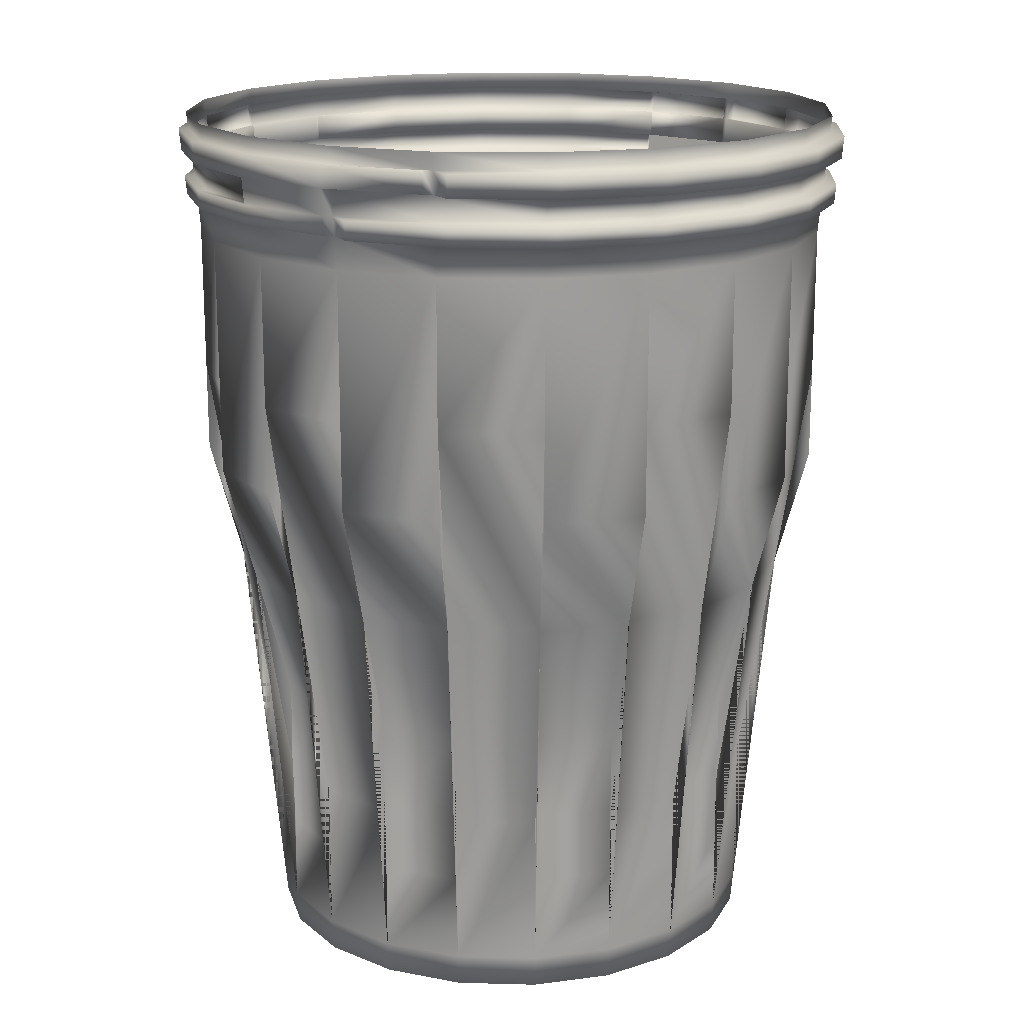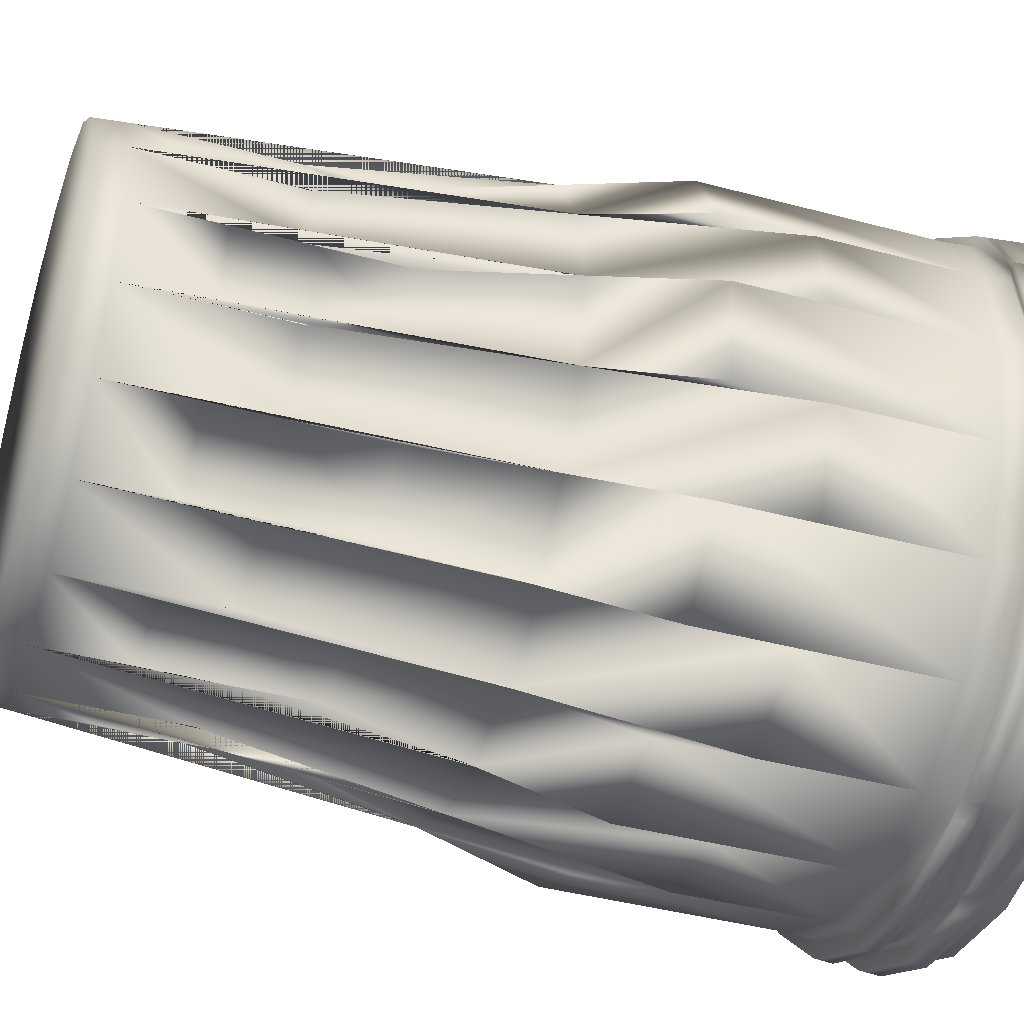
<metadata>
{"format":"obj","ext":"obj","renderer":"f3d","projection":"perspective","resolution":1024,"background":"white","views":[{"elev":16.9,"azim":-167.9,"up":"+Y"},{"elev":-42.0,"azim":72.2,"up":"+Z"}]}
</metadata>
<code>
o Cylinder_Cylinder.002
v -0.5348 -2.157 0.01074
v -0.5348 0.4792 -0.2291
v -0.2999 -2.157 0.04795
v -0.2257 0.4792 -0.1801
v -0.08795 -2.157 0.1559
v 0.05303 0.4792 -0.03811
v 0.08023 -2.157 0.3241
v 0.2743 0.4792 0.1831
v 0.1882 -2.157 0.536
v 0.4163 0.4792 0.4619
v 0.2254 -2.157 0.7709
v 0.4652 0.4792 0.7709
v 0.1882 -2.157 1.006
v 0.4163 0.4792 1.08
v 0.08023 -2.157 1.218
v 0.2743 0.4792 1.359
v -0.08795 -2.157 1.386
v 0.05303 0.4792 1.58
v -0.2999 -2.157 1.494
v -0.2257 0.4792 1.722
v -0.5348 -2.157 1.531
v -0.5348 0.4792 1.771
v -0.7697 -2.157 1.494
v -0.8438 0.4792 1.722
v -0.9816 -2.157 1.386
v -1.123 0.4792 1.58
v -1.15 -2.157 1.218
v -1.344 0.4792 1.359
v -1.258 -2.157 1.006
v -1.486 0.4792 1.08
v -1.295 -2.157 0.7709
v -1.535 0.4792 0.7709
v -1.258 -2.157 0.536
v -1.486 0.4792 0.4619
v -1.15 -2.157 0.3241
v -1.344 0.4792 0.1831
v -0.9816 -2.157 0.1559
v -1.123 0.4792 -0.03811
v -0.7697 -2.157 0.04795
v -0.8438 0.4792 -0.1802
v -0.5348 -2.061 0.002012
v -0.2972 -2.061 0.03964
v -0.08281 -2.061 0.1489
v 0.08729 -2.061 0.319
v 0.1965 -2.061 0.5333
v 0.2341 -2.061 0.7709
v 0.1965 -2.061 1.009
v 0.08729 -2.061 1.223
v -0.08281 -2.061 1.393
v -0.2972 -2.061 1.502
v -0.5348 -2.061 1.54
v -0.7724 -2.061 1.502
v -0.9867 -2.061 1.393
v -1.157 -2.061 1.223
v -1.266 -2.061 1.009
v -1.304 -2.061 0.7709
v -1.266 -2.061 0.5333
v -1.157 -2.061 0.319
v -0.9867 -2.061 0.1489
v -0.7724 -2.061 0.03964
v -0.5348 0.2235 -0.2058
v -0.2329 0.2235 -0.158
v 0.03935 0.2235 -0.01929
v 0.2554 0.2235 0.1968
v 0.3942 0.2235 0.4691
v 0.442 0.2235 0.7709
v 0.3942 0.2235 1.073
v 0.2554 0.2235 1.345
v 0.03935 0.2235 1.561
v -0.2329 0.2235 1.7
v -0.5348 0.2235 1.748
v -0.8366 0.2235 1.7
v -1.109 0.2235 1.561
v -1.325 0.2235 1.345
v -1.464 0.2235 1.073
v -1.511 0.2235 0.7709
v -1.464 0.2235 0.4691
v -1.325 0.2235 0.1968
v -1.109 0.2235 -0.01929
v -0.8366 0.2235 -0.158
v -0.265 -0.9186 -0.05919
v -0.02173 -0.9186 0.06479
v 0.1714 -0.9186 0.2579
v 0.2953 -0.9186 0.5012
v 0.3381 -0.9186 0.7709
v 0.2953 -0.9186 1.041
v 0.1714 -0.9186 1.284
v -0.02173 -0.9186 1.477
v -0.265 -0.9186 1.601
v -0.5348 -0.9186 1.644
v -0.8045 -0.9186 1.601
v -1.048 -0.9186 1.477
v -1.241 -0.9186 1.284
v -1.365 -0.9186 1.041
v -1.408 -0.9186 0.7709
v -1.365 -0.9186 0.5012
v -1.241 -0.9186 0.2579
v -1.048 -0.9186 0.06478
v -0.8045 -0.9186 -0.05919
v -0.5348 -0.9186 -0.1019
v -0.5348 0.2807 -0.211
v -0.2313 0.2807 -0.163
v 0.04241 0.2807 -0.0235
v 0.2596 0.2807 0.1937
v 0.3991 0.2807 0.4675
v 0.4472 0.2807 0.7709
v 0.3991 0.2807 1.074
v 0.2596 0.2807 1.348
v 0.04241 0.2807 1.565
v -0.2313 0.2807 1.705
v -0.5348 0.2807 1.753
v -0.8382 0.2807 1.705
v -1.112 0.2807 1.565
v -1.329 0.2807 1.348
v -1.469 0.2807 1.074
v -1.517 0.2807 0.7709
v -1.469 0.2807 0.4675
v -1.329 0.2807 0.1937
v -1.112 0.2807 -0.0235
v -0.8382 0.2807 -0.163
v -0.5348 0.427 -0.2243
v -0.2272 0.427 -0.1756
v 0.05023 0.427 -0.03426
v 0.2704 0.427 0.1859
v 0.4118 0.427 0.4634
v 0.4605 0.427 0.7709
v 0.4118 0.427 1.078
v 0.2704 0.427 1.356
v 0.05023 0.427 1.576
v -0.2272 0.427 1.717
v -0.5348 0.427 1.766
v -0.8423 0.427 1.717
v -1.12 0.427 1.576
v -1.34 0.427 1.356
v -1.481 0.427 1.078
v -1.53 0.427 0.7709
v -1.481 0.427 0.4634
v -1.34 0.427 0.1859
v -1.12 0.427 -0.03427
v -0.8423 0.427 -0.1756
v -0.2291 0.359 -0.1698
v 0.0466 0.359 -0.02926
v 0.2654 0.359 0.1895
v 0.4059 0.359 0.4653
v 0.4543 0.359 0.7709
v 0.4059 0.359 1.077
v 0.2654 0.359 1.352
v 0.0466 0.359 1.571
v -0.2291 0.359 1.712
v -0.5348 0.359 1.76
v -0.8404 0.359 1.712
v -1.116 0.359 1.571
v -1.335 0.359 1.352
v -1.475 0.359 1.077
v -1.524 0.359 0.7709
v -1.475 0.359 0.4653
v -1.335 0.359 0.1895
v -1.116 0.359 -0.02927
v -0.8404 0.359 -0.1698
v -0.5348 0.359 -0.2182
v 0.4606 0.2772 0.7985
v 0.4554 0.22 0.7985
v 0.4126 0.2772 1.102
v 0.4076 0.22 1.1
v 0.2731 0.2772 1.376
v 0.2689 0.22 1.373
v 0.05585 0.2772 1.593
v 0.05279 0.22 1.589
v -0.2179 0.2772 1.732
v -0.2195 0.22 1.727
v -0.5213 0.2772 1.78
v -0.5213 0.22 1.775
v -0.8248 0.2772 1.732
v -0.8231 0.22 1.727
v -1.098 0.2772 1.593
v -1.095 0.22 1.589
v 0.4193 0.3556 1.104
v 0.2789 0.3556 1.38
v -0.827 0.3556 1.739
v -1.103 0.3556 1.599
v -0.8289 0.4235 1.745
v -1.106 0.4235 1.604
v -0.5213 0.4235 1.794
v -0.2138 0.4235 1.745
v 0.06368 0.4235 1.604
v 0.2839 0.4235 1.383
v 0.4252 0.4235 1.106
v 0.4739 0.4235 0.7985
v 0.4678 0.3556 0.7985
v 0.06004 0.3556 1.599
v -0.2157 0.3556 1.739
v -0.5213 0.3556 1.788
v -0.2 0.2807 -0.163
v -0.2016 0.2235 -0.158
v 0.07378 0.2807 -0.0235
v 0.07072 0.2235 -0.01929
v 0.291 0.2807 0.1937
v 0.2868 0.2235 0.1968
v 0.4305 0.2807 0.4675
v 0.4255 0.2235 0.4691
v 0.4785 0.2807 0.7709
v 0.4733 0.2235 0.7709
v -0.1978 0.359 -0.1698
v 0.07797 0.359 -0.02926
v -0.5034 0.359 -0.2182
v -0.5034 0.427 -0.2243
v 0.4431 0.427 0.4634
v 0.4919 0.427 0.7709
v 0.3018 0.427 0.1859
v 0.0816 0.427 -0.03426
v -0.1958 0.427 -0.1756
v 0.2968 0.359 0.1895
v 0.4373 0.359 0.4653
v 0.4857 0.359 0.7709
v -0.5794 0.3535 -0.2409
v -0.5794 0.4214 -0.2471
v -0.887 0.4214 -0.1984
v -1.164 0.4214 -0.05702
v -1.385 0.4214 0.1632
v -1.526 0.4214 0.4406
v -1.575 0.4214 0.7482
v -1.526 0.4214 1.056
v -1.385 0.4214 1.333
v -1.38 0.3535 1.33
v -1.52 0.3535 1.054
v -1.568 0.3535 0.7482
v -1.52 0.3535 0.4425
v -1.38 0.3535 0.1668
v -1.161 0.3535 -0.05202
v -0.8851 0.3535 -0.1925
v -0.2714 0.2748 -0.1921
v -0.273 0.2176 -0.1872
v -1.369 0.2748 1.319
v -1.365 0.2176 1.316
v -1.509 0.2748 1.045
v -1.504 0.2176 1.044
v -1.557 0.2748 0.7418
v -1.552 0.2176 0.7418
v -1.509 0.2748 0.4383
v -1.504 0.2176 0.4399
v -1.369 0.2748 0.1646
v -1.365 0.2176 0.1677
v -1.152 0.2748 -0.05264
v -1.149 0.2176 -0.04843
v -0.8783 0.2748 -0.1921
v -0.8767 0.2176 -0.1872
v -0.5749 0.2176 -0.235
v -0.5749 0.2748 -0.2402
v -1.136 0.2776 1.589
v -1.133 0.2204 1.585
v -1.353 0.2776 1.372
v -1.349 0.2204 1.369
v -1.139 0.4245 1.595
v -1.359 0.4245 1.375
v -1.135 0.3566 1.59
v -1.354 0.3566 1.371
v -0.84 0.4213 1.767
v -1.117 0.4213 1.625
v -0.8381 0.3534 1.761
v -1.114 0.3534 1.62
v -0.8271 0.2768 1.737
v -0.8255 0.2196 1.732
v -1.101 0.2768 1.597
v -1.098 0.2196 1.593
v -0.8271 0.2768 1.737
v -0.8255 0.2196 1.732
v -1.101 0.2768 1.597
v -1.098 0.2196 1.593
v 0.4833 0.2752 0.8021
v 0.4781 0.218 0.8021
v 0.4352 0.2752 1.105
v 0.4303 0.218 1.104
v 0.4836 0.4226 0.8
v 0.4349 0.4226 1.108
v 0.4774 0.3547 0.8
v 0.429 0.3547 1.106
v -0.5348 0.1262 -0.197
v -0.2357 0.1262 -0.1496
v 0.03414 0.1262 -0.01212
v 0.2483 0.1262 0.202
v 0.3857 0.1262 0.4718
v 0.4331 0.1262 0.7709
v 0.3857 0.1262 1.07
v 0.2483 0.1262 1.34
v 0.03414 0.1262 1.554
v -0.2357 0.1262 1.691
v -0.5348 0.1262 1.739
v -0.8338 0.1262 1.691
v -1.104 0.1262 1.554
v -1.318 0.1262 1.34
v -1.455 0.1262 1.07
v -1.503 0.1262 0.7709
v -1.455 0.1262 0.4718
v -1.318 0.1262 0.202
v -1.104 0.1262 -0.01212
v -0.8338 0.1262 -0.1496
v -0.265 -0.932 -0.05919
v -0.2972 -1.601 0.03964
v -0.02173 -0.932 0.06479
v -0.08281 -1.601 0.1489
v 0.1714 -0.932 0.2579
v 0.08729 -1.601 0.319
v 0.2953 -0.932 0.5012
v 0.1965 -1.601 0.5333
v 0.3381 -0.932 0.7709
v 0.2341 -1.601 0.7709
v 0.2953 -0.932 1.041
v 0.1965 -1.601 1.009
v 0.1714 -0.932 1.284
v 0.08729 -1.601 1.223
v -0.02173 -0.932 1.477
v -0.08281 -1.601 1.393
v -0.265 -0.932 1.601
v -0.2972 -1.601 1.502
v -0.5348 -0.932 1.644
v -0.5348 -1.601 1.54
v -0.8045 -0.932 1.601
v -0.7724 -1.601 1.502
v -1.048 -0.932 1.477
v -0.9867 -1.601 1.393
v -1.241 -0.932 1.284
v -1.157 -1.601 1.223
v -1.365 -0.932 1.041
v -1.266 -1.601 1.009
v -1.408 -0.932 0.7709
v -1.304 -1.601 0.7709
v -1.365 -0.932 0.5012
v -1.266 -1.601 0.5333
v -1.241 -0.932 0.2579
v -1.157 -1.601 0.319
v -1.048 -0.932 0.06478
v -0.9867 -1.601 0.1489
v -0.8045 -0.932 -0.05919
v -0.7724 -1.601 0.03964
v -0.5348 -1.601 0.002012
v -0.2357 -0.3196 -0.1496
v 0.03414 -0.3196 -0.01212
v 0.2483 -0.3196 0.202
v 0.3857 -0.3196 0.4718
v 0.4331 -0.3196 0.7709
v 0.3857 -0.3196 1.07
v 0.2483 -0.3196 1.34
v 0.03414 -0.3196 1.554
v -0.2357 -0.3196 1.691
v -0.5348 -0.3196 1.739
v -0.8338 -0.3196 1.691
v -1.104 -0.3196 1.554
v -1.318 -0.3196 1.34
v -1.455 -0.3196 1.07
v -1.503 -0.3196 0.7709
v -1.455 -0.3196 0.4718
v -1.318 -0.3196 0.202
v -1.104 -0.3196 -0.01212
v -0.8338 -0.3196 -0.1496
v -0.5348 -0.932 -0.1019
v -0.5348 -0.3196 -0.197
v -0.265 -0.94 -0.05919
v -0.2972 -1.328 0.03965
v -0.02173 -0.94 0.06479
v -0.08281 -1.328 0.1489
v 0.1714 -0.94 0.2579
v 0.08729 -1.328 0.319
v 0.2953 -0.94 0.5012
v 0.1965 -1.328 0.5333
v 0.3381 -0.94 0.7709
v 0.2341 -1.328 0.7709
v 0.2953 -0.94 1.041
v 0.1965 -1.328 1.009
v 0.1714 -0.94 1.284
v 0.08729 -1.328 1.223
v -0.02173 -0.94 1.477
v -0.08281 -1.328 1.393
v -0.265 -0.94 1.601
v -0.2972 -1.328 1.502
v -0.5348 -0.94 1.644
v -0.5348 -1.328 1.54
v -0.8045 -0.94 1.601
v -0.7724 -1.328 1.502
v -1.048 -0.94 1.477
v -0.9867 -1.328 1.393
v -1.241 -0.94 1.284
v -1.157 -1.328 1.223
v -1.365 -0.94 1.041
v -1.266 -1.328 1.009
v -1.408 -0.94 0.7709
v -1.304 -1.328 0.7709
v -1.365 -0.94 0.5012
v -1.266 -1.328 0.5333
v -1.241 -0.94 0.2579
v -1.157 -1.328 0.319
v -1.048 -0.94 0.06478
v -0.9867 -1.328 0.1489
v -0.8045 -0.94 -0.05919
v -0.7724 -1.328 0.03965
v -0.5348 -1.328 0.002014
v -0.2357 -0.5852 -0.1496
v 0.03414 -0.5852 -0.01212
v 0.2483 -0.5852 0.202
v 0.3857 -0.5852 0.4718
v 0.4331 -0.5852 0.7709
v 0.3857 -0.5852 1.07
v 0.2483 -0.5852 1.34
v 0.03414 -0.5852 1.554
v -0.2357 -0.5852 1.691
v -0.5348 -0.5852 1.739
v -0.8338 -0.5852 1.691
v -1.104 -0.5852 1.554
v -1.318 -0.5852 1.34
v -1.455 -0.5852 1.07
v -1.503 -0.5852 0.7709
v -1.455 -0.5852 0.4718
v -1.318 -0.5852 0.202
v -1.104 -0.5852 -0.01212
v -0.8338 -0.5852 -0.1496
v -0.5348 -0.94 -0.1019
v -0.5348 -0.5852 -0.197
v -0.9879 -1.799 0.1526
v -0.7736 -1.797 0.04339
v -1.267 -1.804 0.537
v -1.158 -1.801 0.3226
v -1.267 -1.808 1.012
v -1.305 -1.806 0.7745
v -0.9878 -1.811 1.396
v -1.158 -1.81 1.226
v -0.5359 -1.811 1.543
v -0.7735 -1.812 1.506
v -0.08397 -1.808 1.397
v -0.2983 -1.81 1.506
v 0.1953 -1.804 1.012
v 0.08612 -1.806 1.226
v 0.1953 -1.799 0.537
v 0.2329 -1.801 0.7746
v -0.08403 -1.796 0.1526
v 0.08608 -1.797 0.3227
v -0.536 -1.796 0.005771
v -0.2984 -1.796 0.04341
v -1.156 -1.582 0.3153
v -1.265 -1.585 0.5297
v -0.7712 -1.578 0.03609
v -0.9855 -1.58 0.1453
v -0.5336 -1.577 -0.001527
v -1.265 -1.59 1.005
v -1.302 -1.587 0.7672
v -0.9855 -1.592 1.389
v -1.156 -1.591 1.219
v -0.5335 -1.592 1.536
v -0.7711 -1.593 1.498
v -0.08161 -1.59 1.389
v -0.2959 -1.591 1.498
v 0.1977 -1.585 1.005
v 0.08848 -1.587 1.219
v 0.1977 -1.58 0.5297
v 0.2353 -1.582 0.7673
v -0.08167 -1.577 0.1453
v 0.08844 -1.578 0.3154
v -0.296 -1.577 0.03611
f 121 2 4 122
f 122 4 6 123
f 123 6 8 124
f 124 8 10 125
f 125 10 12 126
f 126 12 14 127
f 127 14 16 128
f 128 16 18 129
f 129 18 20 130
f 130 20 22 131
f 131 22 24 132
f 132 24 26 133
f 133 26 28 134
f 134 28 30 135
f 135 30 32 136
f 136 32 34 137
f 137 34 36 138
f 138 36 38 139
f 139 38 40 140
f 140 40 2 121
f 1 3 5 7 9 11 13 15 17 19 21 23 25 27 29 31 33 35 37 39
f 39 60 41 1
f 37 59 60 39
f 35 58 59 37
f 33 57 58 35
f 31 56 57 33
f 29 55 56 31
f 27 54 55 29
f 25 53 54 27
f 23 52 53 25
f 21 51 52 23
f 19 50 51 21
f 17 49 50 19
f 15 48 49 17
f 13 47 48 15
f 11 46 47 13
f 9 45 46 11
f 7 44 45 9
f 5 43 44 7
f 3 42 43 5
f 1 41 42 3
f 296 80 61 277
f 295 79 80 296
f 294 78 79 295
f 293 77 78 294
f 292 76 77 293
f 291 75 76 292
f 290 74 75 291
f 289 73 74 290
f 288 72 73 289
f 287 71 72 288
f 286 70 71 287
f 285 69 70 286
f 284 68 69 285
f 283 67 68 284
f 282 66 67 283
f 281 65 66 282
f 280 64 65 281
f 279 63 64 280
f 278 62 63 279
f 277 61 62 278
f 287 288 406 405
f 281 84 303 339
f 45 84 363 364
f 84 45 304 303
f 280 83 361 398
f 51 50 314 316
f 83 44 362 361
f 83 280 338 301
f 394 60 418 439
f 286 287 345 344
f 82 279 397 359
f 44 83 301 302
f 285 286 404 403
f 279 82 299 337
f 43 82 359 360
f 82 43 300 299
f 278 81 357 396
f 53 52 318 320
f 81 42 358 357
f 81 278 336 297
f 119 120 245 243
f 120 101 248 245
f 75 74 234 236
f 76 75 236 238
f 114 115 235 233
f 62 61 247 232
f 77 76 238 240
f 114 74 252 251
f 129 130 184 185
f 145 126 188 189
f 71 70 170 172
f 110 111 171 169
f 130 131 183 184
f 151 150 192 179
f 72 71 172 174
f 106 66 202 201
f 104 105 199 197
f 143 142 204 212
f 105 106 201 199
f 115 116 237 235
f 136 137 220 221
f 156 155 226 227
f 137 138 219 220
f 153 134 223 224
f 121 160 215 216
f 155 154 225 226
f 138 139 218 219
f 134 153 256 254
f 111 112 173 171
f 131 132 181 183
f 150 149 191 192
f 73 72 174 176
f 132 133 182 181
f 149 148 190 191
f 148 147 178 190
f 121 122 211 206
f 122 123 210 211
f 141 160 205 203
f 160 121 206 205
f 123 124 209 210
f 101 160 141 102
f 126 145 214 208
f 103 142 143 104
f 104 143 144 105
f 105 144 145 106
f 106 145 146 107
f 113 73 176 175
f 108 147 148 109
f 109 148 149 110
f 110 149 150 111
f 111 150 151 112
f 152 113 175 180
f 113 152 153 114
f 114 153 154 115
f 115 154 155 116
f 116 155 156 117
f 117 156 157 118
f 118 157 158 119
f 119 158 159 120
f 120 159 160 101
f 175 176 264 263
f 172 171 173 174
f 170 169 171 172
f 168 167 169 170
f 166 165 167 168
f 164 163 165 166
f 162 161 269 270
f 182 180 260 258
f 192 183 181 179
f 191 184 183 192
f 190 185 184 191
f 178 186 185 190
f 177 187 186 178
f 189 188 273 275
f 163 177 178 165
f 173 179 180 175
f 109 110 169 167
f 70 69 168 170
f 128 129 185 186
f 108 109 167 165
f 66 106 161 162
f 69 68 166 168
f 127 128 186 187
f 107 146 177 163
f 68 67 164 166
f 126 127 187 188
f 147 108 165 178
f 106 107 163 161
f 67 66 162 164
f 133 152 180 182
f 112 151 179 173
f 146 145 189 177
f 200 199 201 202
f 198 197 199 200
f 196 195 197 198
f 194 193 195 196
f 213 207 208 214
f 212 209 207 213
f 204 210 209 212
f 203 211 210 204
f 205 206 211 203
f 193 203 204 195
f 144 143 212 213
f 66 65 200 202
f 103 104 197 195
f 145 144 213 214
f 65 64 198 200
f 102 141 203 193
f 125 126 208 207
f 64 63 196 198
f 124 125 207 209
f 142 103 195 204
f 63 62 194 196
f 62 102 193 194
f 230 217 216 215
f 229 218 217 230
f 228 219 218 229
f 227 220 219 228
f 226 221 220 227
f 225 222 221 226
f 224 223 222 225
f 157 156 227 228
f 135 136 221 222
f 158 157 228 229
f 134 135 222 223
f 159 158 229 230
f 160 159 230 215
f 140 121 216 217
f 139 140 217 218
f 154 153 224 225
f 246 245 248 247
f 244 243 245 246
f 242 241 243 244
f 240 239 241 242
f 238 237 239 240
f 236 235 237 238
f 234 233 235 236
f 247 248 231 232
f 61 80 246 247
f 74 114 233 234
f 118 119 243 241
f 80 79 244 246
f 117 118 241 239
f 79 78 242 244
f 116 117 239 237
f 101 102 231 248
f 78 77 240 242
f 102 62 232 231
f 250 249 251 252
f 74 73 250 252
f 73 113 249 250
f 113 114 251 249
f 255 253 254 256
f 153 152 255 256
f 152 133 253 255
f 133 134 254 253
f 259 257 258 260
f 180 179 259 260
f 179 181 257 259
f 181 182 258 257
f 261 263 267 265
f 176 174 262 264
f 173 175 263 261
f 174 173 261 262
f 266 265 267 268
f 263 264 268 267
f 264 262 266 268
f 262 261 265 266
f 270 269 271 272
f 164 162 270 272
f 161 163 271 269
f 163 164 272 271
f 275 273 274 276
f 187 177 276 274
f 188 187 274 273
f 177 189 275 276
f 368 370 451 450
f 284 285 343 342
f 100 277 416 415
f 42 81 297 298
f 283 284 402 401
f 277 100 355 356
f 49 372 448 427
f 55 54 322 324
f 281 282 400 399
f 282 283 341 340
f 54 53 423 424
f 57 56 326 328
f 279 280 398 397
f 280 281 339 338
f 358 42 436 456
f 59 58 330 332
f 41 100 415 395
f 278 279 337 336
f 277 278 396 416
f 100 41 335 355
f 298 297 299 300
f 302 301 303 304
f 306 305 307 308
f 310 309 311 312
f 314 313 315 316
f 318 317 319 320
f 322 321 323 324
f 326 325 327 328
f 330 329 331 332
f 334 333 355 335
f 297 336 337 299
f 301 338 339 303
f 305 340 341 307
f 309 342 343 311
f 313 344 345 315
f 317 346 347 319
f 321 348 349 323
f 325 350 351 327
f 329 352 353 331
f 333 354 356 355
f 46 85 305 306
f 288 289 347 346
f 85 282 340 305
f 49 48 310 312
f 86 47 308 307
f 283 86 307 341
f 48 87 309 310
f 290 291 349 348
f 87 284 342 309
f 47 46 306 308
f 88 49 312 311
f 285 88 311 343
f 50 89 313 314
f 292 293 351 350
f 89 286 344 313
f 45 44 302 304
f 90 51 316 315
f 287 90 315 345
f 52 91 317 318
f 294 295 353 352
f 91 288 346 317
f 43 42 298 300
f 92 53 320 319
f 289 92 319 347
f 54 93 321 322
f 296 277 356 354
f 93 290 348 321
f 94 55 324 323
f 291 94 323 349
f 56 95 325 326
f 95 292 350 325
f 96 57 328 327
f 293 96 327 351
f 58 97 329 330
f 97 294 352 329
f 98 59 332 331
f 295 98 331 353
f 60 99 333 334
f 99 296 354 333
f 41 60 334 335
f 395 415 357 358
f 360 359 361 362
f 364 363 365 366
f 368 367 369 370
f 372 371 373 374
f 376 375 377 378
f 380 379 381 382
f 384 383 385 386
f 388 387 389 390
f 392 391 393 394
f 415 416 396 357
f 359 397 398 361
f 363 399 400 365
f 367 401 402 369
f 371 403 404 373
f 375 405 406 377
f 379 407 408 381
f 383 409 410 385
f 387 411 412 389
f 391 413 414 393
f 84 281 399 363
f 372 374 449 448
f 85 46 366 365
f 282 85 365 400
f 47 86 367 368
f 289 290 408 407
f 86 283 401 367
f 42 41 435 436
f 87 48 370 369
f 284 87 369 402
f 49 88 371 372
f 291 292 410 409
f 88 285 403 371
f 382 54 424 445
f 89 50 374 373
f 286 89 373 404
f 51 90 375 376
f 293 294 412 411
f 90 287 405 375
f 376 378 447 446
f 91 52 378 377
f 288 91 377 406
f 53 92 379 380
f 295 296 414 413
f 92 289 407 379
f 56 55 421 422
f 93 54 382 381
f 290 93 381 408
f 55 94 383 384
f 94 291 409 383
f 95 56 386 385
f 292 95 385 410
f 57 96 387 388
f 96 293 411 387
f 97 58 390 389
f 294 97 389 412
f 59 98 391 392
f 98 295 413 391
f 99 60 394 393
f 296 99 393 414
f 426 425 446 447
f 424 423 444 445
f 422 421 442 443
f 420 419 438 437
f 418 417 440 439
f 428 427 448 449
f 430 429 450 451
f 432 431 452 453
f 434 433 454 455
f 436 435 441 456
f 374 50 428 449
f 364 366 453 452
f 52 51 425 426
f 366 46 432 453
f 360 362 455 454
f 43 360 454 433
f 59 392 440 417
f 395 358 456 441
f 50 49 427 428
f 41 395 441 435
f 47 368 450 429
f 51 376 446 425
f 390 58 420 437
f 48 47 429 430
f 378 52 426 447
f 55 384 442 421
f 60 59 417 418
f 362 44 434 455
f 392 394 439 440
f 386 56 422 443
f 57 388 438 419
f 46 45 431 432
f 370 48 430 451
f 388 390 437 438
f 58 57 419 420
f 384 386 443 442
f 44 43 433 434
f 45 364 452 431
f 380 382 445 444
f 53 380 444 423

</code>
